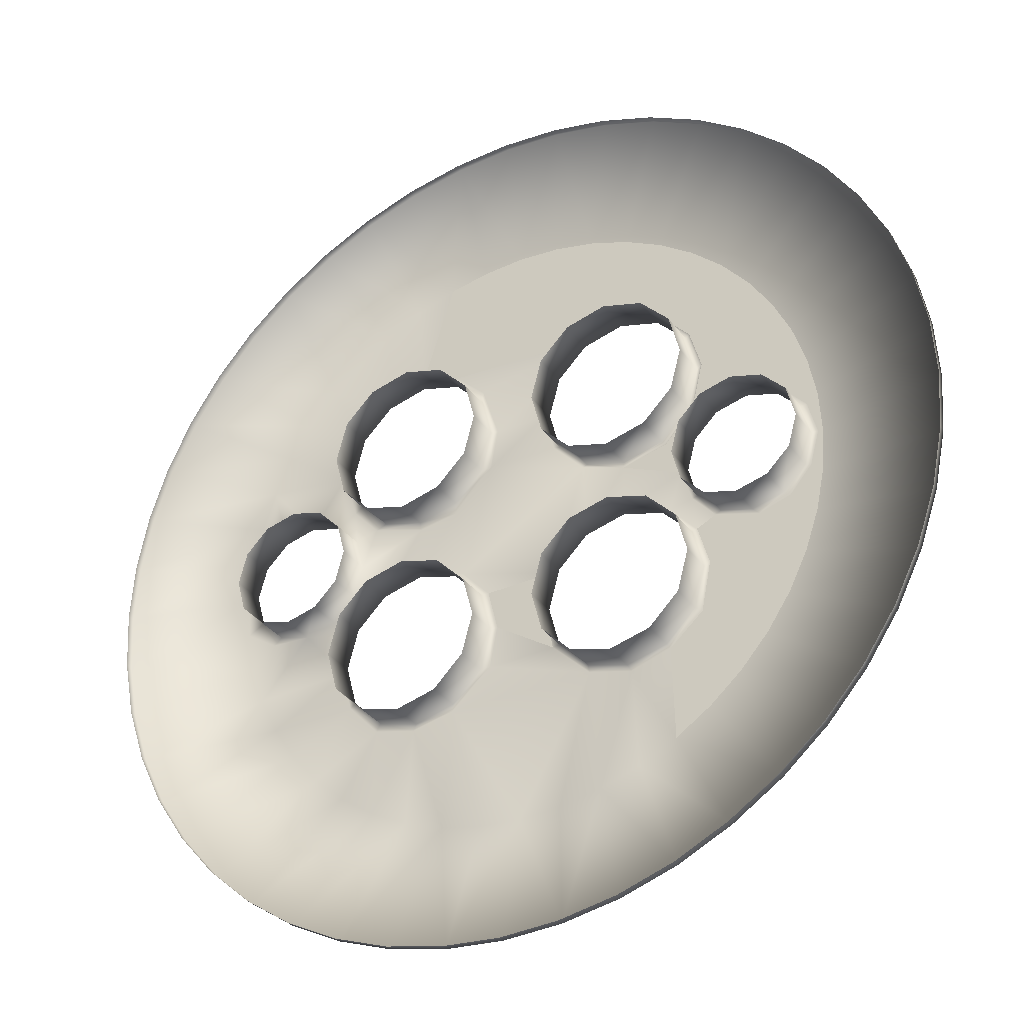
<metadata>
{"format":"obj","ext":"obj","renderer":"f3d","projection":"perspective","resolution":1024,"background":"white","views":[{"elev":-32.4,"azim":29.8,"up":"+Y"}]}
</metadata>
<code>
o BM_BS1
v 7.61 55.46 -1.381
v 7.61 55.46 -2.325
v 14.77 53.99 -2.325
v 14.77 53.99 -1.381
v 0.3166 55.98 -1.381
v 0.3166 55.98 -2.325
v 21.68 51.61 -2.325
v 21.68 51.61 -1.381
v -6.981 55.53 -1.381
v -6.981 55.53 -2.325
v 28.23 48.34 -2.325
v 28.23 48.34 -1.381
v -14.16 54.15 -2.325
v 10.57 38.63 -5.854
v 0.2336 40.05 -5.854
v 34.28 44.25 -2.325
v -14.16 54.15 -1.381
v 15.51 36.93 -5.854
v 34.28 44.25 -1.381
v -21.09 51.83 -1.381
v -10.12 38.74 -5.854
v -21.09 51.83 -2.325
v 39.76 39.4 -2.325
v 5.45 39.68 -5.854
v 20.19 34.59 -5.854
v 39.76 39.4 -1.381
v -4.985 39.73 -5.854
v -27.67 48.63 -1.381
v -27.67 48.63 -2.325
v 28.44 28.19 -5.854
v 44.55 33.87 -2.325
v 24.52 31.66 -5.854
v -15.08 37.09 -5.854
v 44.55 33.87 -1.381
v -33.77 44.6 -1.381
v -33.77 44.6 -2.325
v 14.79 25.07 -5.854
v 15.51 36.93 -5.854
v 10.57 38.63 -5.854
v 48.58 27.77 -2.325
v 9.038 23.73 -5.854
v 10.57 38.63 -5.854
v 5.45 39.68 -5.854
v 9.038 23.73 -5.854
v 5.45 39.68 -5.854
v 0.2336 40.05 -5.854
v -19.78 34.8 -5.854
v 14.79 25.07 -5.854
v 20.19 34.59 -5.854
v 15.51 36.93 -5.854
v -9.202 24.43 -5.854
v 0.2336 40.05 -5.854
v -4.985 39.73 -5.854
v 19.82 23.42 -5.854
v 24.52 31.66 -5.854
v 20.19 34.59 -5.854
v 31.86 24.24 -5.854
v 48.58 27.77 -1.381
v -9.202 24.43 -5.854
v -4.985 39.73 -5.854
v -10.12 38.74 -5.854
v 19.82 23.42 -5.854
v 28.44 28.19 -5.854
v 24.52 31.66 -5.854
v -39.29 39.81 -1.381
v -14.29 25.9 -5.854
v 10.57 38.63 -5.854
v 9.038 23.73 -5.854
v 14.79 25.07 -5.854
v -24.14 31.92 -5.854
v 19.82 23.42 -5.854
v 20.19 34.59 -5.854
v 14.79 25.07 -5.854
v -39.29 39.81 -2.325
v 51.78 21.2 -2.325
v 9.038 23.73 -5.854
v 0.2336 40.05 -5.854
v -9.202 24.43 -5.854
v 34.74 19.88 -5.854
v -28.09 28.49 -5.854
v 23.64 19.46 -5.854
v 31.86 24.24 -5.854
v 28.44 28.19 -5.854
v 19.82 23.42 -5.854
v 23.64 19.46 -5.854
v 28.44 28.19 -5.854
v 51.78 21.2 -1.381
v -9.202 24.43 -5.854
v -10.12 38.74 -5.854
v -14.29 25.9 -5.854
v 14.79 25.07 -5.854
v 14.32 24.24 -6.073
v 19.39 22.85 -6.073
v 19.82 23.42 -5.854
v 9.038 23.73 -5.854
v 23.64 19.46 -5.854
v 34.74 19.88 -5.854
v 31.86 24.24 -5.854
v -19.9 24.2 -5.854
v -44.14 34.34 -1.381
v 9.23 22.91 -6.073
v 23.09 19.12 -6.073
v 19.39 22.85 -1.381
v -44.14 34.34 -2.325
v 14.32 24.24 -1.381
v 23.64 19.46 -5.854
v 37.03 15.18 -5.854
v 54.09 14.26 -2.325
v 4.768 19.51 -5.854
v 25.12 14.43 -5.854
v 34.74 19.88 -5.854
v 23.64 19.46 -5.854
v -9.202 24.43 -5.854
v -5.378 20.89 -5.854
v -14.18 24.39 -5.714
v 9.23 22.91 -1.381
v 25.12 14.43 -5.854
v 37.03 15.18 -5.854
v 34.74 19.88 -5.854
v 25.12 14.43 -5.854
v -9.11 23 -5.714
v 5.492 19.21 -6.073
v -31.56 24.58 -5.854
v -19.27 23.06 -5.714
v 54.09 14.26 -1.381
v 23.09 19.12 -1.381
v 24.42 14.03 -6.073
v -23.79 20.76 -5.854
v -9.11 23 -1.381
v -5.411 19.27 -5.714
v -48.23 28.28 -1.381
v -14.18 24.39 -1.381
v 38.69 10.22 -5.854
v -48.23 28.28 -2.325
v 4.105 14.14 -6.073
v 5.492 19.21 -1.381
v 24.42 14.03 -1.381
v 31.34 8.444 -5.854
v 37.03 15.18 -5.854
v 25.12 14.43 -5.854
v -3.201 14.17 -5.854
v 31.34 8.444 -5.854
v 38.69 10.22 -5.854
v 37.03 15.18 -5.854
v -19.27 23.06 -1.381
v 55.48 7.084 -2.325
v -23 19.36 -5.714
v 3.41 14.14 -5.854
v 23.7 8.66 -5.854
v -34.48 20.24 -5.854
v -5.411 19.27 -1.381
v 23.03 8.958 -6.073
v -4.077 14.18 -5.714
v 25.12 14.43 -5.854
v 25.88 7.327 -5.854
v 31.34 8.444 -5.854
v 31.34 8.444 -5.854
v 35.34 7.183 -5.854
v 38.69 10.22 -5.854
v 25.12 14.43 -5.854
v 23.7 8.66 -5.854
v 25.88 7.327 -5.854
v 55.48 7.084 -1.381
v 35.34 7.183 -5.854
v 39.68 5.088 -5.854
v 38.69 10.22 -5.854
v 39.68 5.088 -5.854
v -25.95 14.45 -5.854
v 4.105 14.14 -1.381
v -23 19.36 -1.381
v 34.66 6.759 -5.83
v 35.34 7.183 -5.854
v 31.34 8.444 -5.854
v 4.751 9.054 -5.854
v 30.71 7.842 -5.83
v 25.88 7.327 -5.854
v -51.5 21.74 -2.325
v -51.5 21.74 -1.381
v -4.143 9.1 -5.854
v 26.74 6.8 -5.83
v 37.55 3.844 -5.83
v -4.077 14.18 -1.381
v 35.34 7.183 -5.854
v 38.25 4.074 -5.854
v 39.68 5.088 -5.854
v 5.439 9.05 -6.073
v -24.39 14.29 -5.714
v 23.03 8.958 -1.381
v 30.71 7.842 -1.381
v 38.25 4.074 -5.854
v 19.94 4.506 -5.854
v 23.7 8.66 -5.854
v 22.89 4.057 -5.854
v 25.88 7.327 -5.854
v -36.82 15.57 -5.854
v 39.99 -0.1317 -5.854
v 26.74 6.8 -1.381
v 23.82 3.916 -5.83
v 34.66 6.759 -1.381
v 5.439 9.05 -1.381
v 19.3 5.26 -6.073
v -5.464 9.107 -5.714
v 55.92 -0.2148 -2.325
v 38.25 4.074 -5.854
v 39.99 -0.1317 -5.854
v 39.68 5.088 -5.854
v 23.7 8.66 -5.854
v 19.94 4.506 -5.854
v 22.89 4.057 -5.854
v 22.89 4.057 -5.854
v 38.6 -0.1245 -5.83
v 8.717 4.859 -5.854
v -24.39 14.29 -1.381
v 37.55 3.844 -1.381
v 38.25 4.074 -5.854
v 39.39 -0.1287 -5.854
v 39.99 -0.1317 -5.854
v 9.139 5.313 -6.073
v 39.39 -0.1287 -5.854
v -24.12 8.566 -5.854
v 14.21 3.058 -5.854
v 55.92 -0.2148 -1.381
v 19.3 5.26 -1.381
v 14.21 3.926 -6.073
v -30.57 8.161 -5.854
v -5.464 9.107 -1.381
v -9.202 5.409 -5.714
v 22.74 -0.04185 -5.83
v -23.06 9.199 -5.714
v 9.139 5.313 -1.381
v 19.94 4.506 -5.854
v 21.84 -0.1282 -5.854
v 22.89 4.057 -5.854
v 38.59 -0.1245 -1.381
v 23.82 3.916 -1.381
v -53.89 14.83 -2.325
v 19.94 4.506 -5.854
v 14.21 3.058 -5.854
v 21.84 -0.1282 -5.854
v -26.62 7.078 -5.854
v -53.89 14.83 -1.381
v 21.84 -0.1282 -5.854
v 38.25 -4.332 -5.854
v 39.99 -0.1317 -5.854
v 39.39 -0.1287 -5.854
v 38.25 -4.332 -5.854
v -9.183 3.909 -5.854
v -38.53 10.62 -5.854
v -34.54 7.12 -5.854
v 14.21 3.926 -1.381
v 22.74 -0.04185 -1.381
v 37.51 -4.082 -5.83
v -23.06 9.199 -1.381
v 55.4 -7.508 -2.325
v 38.25 -4.332 -5.854
v 39.62 -5.348 -5.854
v 39.99 -0.1317 -5.854
v -20.84 5.023 -5.854
v 9.049 -4.016 -5.854
v 14.17 -2.887 -5.854
v -7.972 -5.216 -5.854
v -19.36 5.462 -5.714
v 23.09 -4.162 -5.854
v -14.29 4.075 -5.714
v -9.202 5.409 -1.381
v 39.62 -5.348 -5.854
v -23.73 4.162 -5.854
v -14.27 3.024 -5.854
v -19.36 5.462 -1.381
v 23.78 -4.01 -5.83
v 35.48 -7.535 -5.854
v -26.62 7.078 -1.381
v 20.13 -4.813 -5.854
v 38.25 -4.332 -5.854
v 35.48 -7.535 -5.854
v 39.62 -5.348 -5.854
v 37.51 -4.082 -1.381
v -37.46 4.234 -5.854
v -30.57 8.161 -1.381
v 55.4 -7.508 -1.381
v 34.59 -6.966 -5.83
v 23.78 -4.01 -1.381
v -39.57 5.5 -5.854
v -55.35 7.662 -2.325
v -22.69 0.195 -5.854
v -14.29 4.075 -1.381
v -23.73 4.162 -1.381
v 25.94 -7.28 -5.854
v -14.15 -3.102 -5.854
v 14.17 -3.62 -5.713
v 19.24 -5.007 -5.713
v 4.37 -8.682 -5.854
v 35.48 -7.535 -5.854
v 38.58 -10.47 -5.854
v 39.62 -5.348 -5.854
v 38.58 -10.47 -5.854
v 26.67 -6.925 -5.83
v -34.54 7.12 -1.381
v 23.52 -8.462 -5.854
v 31.48 -8.84 -5.854
v -55.35 7.662 -1.381
v 9.085 -4.954 -5.713
v 30.62 -8.008 -5.83
v 22.94 -8.745 -5.713
v 31.48 -8.84 -5.854
v 38.58 -10.47 -5.854
v 35.48 -7.535 -5.854
v 14.17 -3.62 -1.381
v 34.59 -6.966 -1.381
v 30.62 -8.008 -1.381
v -19.35 -4.379 -5.854
v -39.94 0.2849 -5.854
v -22.69 0.195 -1.381
v 19.24 -5.007 -1.381
v 5.347 -8.653 -5.713
v 26.67 -6.925 -1.381
v -37.46 4.234 -1.381
v 53.94 -14.67 -2.325
v 31.48 -8.84 -5.854
v 25.94 -7.28 -5.854
v 24.96 -13.36 -5.854
v 25.94 -7.28 -5.854
v 23.52 -8.462 -5.854
v 24.96 -13.36 -5.854
v 31.48 -8.84 -5.854
v 36.87 -15.41 -5.854
v 38.58 -10.47 -5.854
v -38.55 0.2777 -5.854
v 9.085 -4.954 -1.381
v 24.96 -13.36 -5.854
v -14.14 -3.845 -5.76
v -9.069 -5.233 -5.76
v -23.77 -3.761 -5.854
v 22.94 -8.745 -1.381
v -38.54 0.2776 -1.381
v 36.87 -15.41 -5.854
v 31.48 -8.84 -5.854
v 24.96 -13.36 -5.854
v -55.87 0.368 -2.325
v 36.87 -15.41 -5.854
v 53.94 -14.67 -1.381
v -19.23 -5.18 -5.76
v -5.369 -8.97 -5.76
v 24.28 -13.83 -5.713
v -4.456 -8.943 -5.854
v -37.5 -3.69 -5.854
v -9.069 -5.233 -1.381
v -14.14 -3.845 -1.381
v 5.347 -8.653 -1.381
v -55.87 0.368 -1.381
v 24.28 -13.83 -1.381
v 3.96 -13.73 -5.713
v -23.77 -3.761 -1.381
v -24.08 -9.363 -5.854
v -22.96 -8.879 -5.76
v -39.63 -4.934 -5.854
v 3.292 -13.75 -5.854
v 4.37 -8.682 -5.854
v -4.456 -8.943 -5.854
v -26.69 -6.647 -5.854
v 24.96 -13.36 -5.854
v 34.54 -20.09 -5.854
v 36.87 -15.41 -5.854
v -19.23 -5.18 -1.381
v 23.74 -19.47 -5.854
v 3.292 -13.75 -5.854
v -4.035 -14.06 -5.76
v 51.55 -21.58 -2.325
v -5.369 -8.97 -1.381
v -35.63 -7.481 -5.854
v -37.5 -3.69 -1.381
v 3.292 -13.75 -5.854
v -4.456 -8.943 -5.854
v -3.193 -14.02 -5.854
v -34.61 -6.606 -5.854
v -30.66 -7.688 -5.854
v 34.54 -20.09 -5.854
v 24.96 -13.36 -5.854
v 23.74 -19.47 -5.854
v 22.89 -18.9 -5.713
v -3.193 -14.02 -5.854
v 34.54 -20.09 -5.854
v -55.43 -6.93 -2.325
v -26.69 -6.647 -1.381
v -34.61 -6.606 -1.381
v 3.96 -13.73 -1.381
v -38.63 -10.07 -5.854
v -4.035 -14.06 -1.381
v -22.96 -8.879 -1.381
v -30.66 -7.688 -1.381
v 51.55 -21.58 -1.381
v 4.306 -18.84 -5.854
v -24.35 -13.95 -5.76
v -3.193 -14.02 -5.854
v 4.306 -18.84 -5.854
v 3.292 -13.75 -5.854
v -25.08 -14.36 -5.854
v 34.54 -20.09 -5.854
v 23.74 -19.47 -5.854
v 31.61 -24.42 -5.854
v 22.89 -18.9 -1.381
v -36.98 -15.03 -5.854
v 5.294 -18.81 -5.713
v -4.175 -19.09 -5.854
v 19.53 -23.24 -5.854
v 5.294 -18.81 -1.381
v -24.35 -13.95 -1.381
v 19.15 -22.6 -5.713
v 48.29 -28.12 -2.325
v -5.422 -19.13 -5.76
v 31.61 -24.42 -5.854
v 8.993 -22.55 -5.713
v -55.43 -6.931 -1.381
v 23.74 -19.47 -5.854
v 28.14 -28.34 -5.854
v 31.61 -24.42 -5.854
v 28.14 -28.34 -5.854
v 23.74 -19.47 -5.854
v 19.53 -23.24 -5.854
v -5.422 -19.13 -1.381
v 9.085 -23.46 -5.854
v -23.02 -19.04 -5.76
v 14.52 -24.78 -5.854
v 19.15 -22.6 -1.381
v 14.06 -23.94 -5.713
v -9.16 -22.83 -5.76
v 48.29 -28.12 -1.381
v -54.04 -14.11 -2.325
v -23.8 -19.52 -5.854
v -34.69 -19.73 -5.854
v -9.26 -23.71 -5.854
v 8.993 -22.55 -1.381
v -23.02 -19.04 -1.381
v 28.14 -28.34 -5.854
v 19.53 -23.24 -5.854
v 24.19 -31.76 -5.854
v 14.06 -23.94 -1.381
v 28.14 -28.34 -5.854
v 44.19 -34.18 -2.325
v 19.83 -34.64 -5.854
v -19.32 -22.77 -5.76
v -14.25 -24.16 -5.76
v -19.89 -23.69 -5.854
v -9.16 -22.83 -1.381
v -54.04 -14.11 -1.381
v 24.19 -31.76 -5.854
v 19.53 -23.24 -5.854
v 19.83 -34.64 -5.854
v 44.19 -34.18 -1.381
v -14.68 -24.92 -5.854
v -31.81 -24.09 -5.854
v 10.17 -38.59 -5.854
v -51.72 -21.05 -2.325
v -19.32 -22.77 -1.381
v -28.38 -28.04 -5.854
v -14.25 -24.16 -1.381
v -0.1831 -39.9 -5.854
v 15.13 -36.93 -5.854
v 39.34 -39.66 -2.325
v -51.73 -21.05 -1.381
v -20.14 -34.44 -5.854
v -10.52 -38.48 -5.854
v 24.19 -31.76 -5.854
v 33.82 -44.45 -2.325
v -48.53 -27.62 -2.325
v -24.47 -31.51 -5.854
v 5.036 -39.58 -5.854
v -15.46 -36.77 -5.854
v 39.34 -39.66 -1.381
v -5.398 -39.53 -5.854
v -44.49 -33.72 -2.325
v -48.53 -27.62 -1.381
v 27.72 -48.48 -2.325
v -39.7 -39.24 -2.325
v 21.15 -51.68 -2.325
v 33.82 -44.45 -1.381
v -44.49 -33.72 -1.381
v -34.23 -44.09 -2.325
v 7.033 -55.38 -2.325
v -28.17 -48.19 -2.325
v -21.63 -51.45 -2.325
v 27.72 -48.48 -1.381
v -7.559 -55.31 -2.325
v -39.7 -39.24 -1.381
v 14.21 -53.99 -2.325
v 21.15 -51.68 -1.381
v -34.23 -44.09 -1.381
v -0.2661 -55.82 -2.325
v -14.72 -53.84 -2.325
v 14.21 -53.99 -1.381
v -28.17 -48.19 -1.381
v 7.033 -55.38 -1.381
v -21.63 -51.45 -1.381
v -0.2661 -55.82 -1.381
v -14.72 -53.84 -1.381
v -7.559 -55.31 -1.381
f 3 2 1
f 3 1 4
f 2 6 5
f 7 3 4
f 2 5 1
f 7 4 8
f 6 9 5
f 6 10 9
f 11 7 8
f 11 8 12
f 13 9 10
f 2 3 14
f 2 15 6
f 7 14 3
f 16 11 12
f 13 17 9
f 10 6 15
f 11 18 7
f 16 12 19
f 13 20 17
f 10 21 13
f 13 22 20
f 23 16 19
f 2 14 24
f 16 25 11
f 2 24 15
f 7 18 14
f 23 19 26
f 10 15 27
f 22 13 21
f 11 25 18
f 10 27 21
f 22 28 20
f 22 29 28
f 16 23 30
f 31 23 26
f 16 32 25
f 29 22 33
f 31 26 34
f 16 30 32
f 22 21 33
f 31 30 23
f 29 35 28
f 29 36 35
f 39 38 37
f 40 31 34
f 43 42 41
f 46 45 44
f 36 29 47
f 50 49 48
f 29 33 47
f 53 52 51
f 56 55 54
f 31 57 30
f 40 34 58
f 40 57 31
f 61 60 59
f 64 63 62
f 36 65 35
f 33 21 66
f 69 68 67
f 36 47 70
f 73 72 71
f 36 74 65
f 58 75 40
f 47 33 66
f 78 77 76
f 40 79 57
f 36 80 74
f 83 82 81
f 36 70 80
f 75 79 40
f 86 85 84
f 58 87 75
f 90 89 88
f 93 92 91
f 93 91 94
f 95 91 92
f 98 97 96
f 70 47 99
f 74 100 65
f 95 92 101
f 94 102 93
f 103 92 93
f 66 99 47
f 104 74 80
f 105 101 92
f 94 106 102
f 75 107 79
f 74 104 100
f 102 103 93
f 108 75 87
f 80 70 99
f 103 105 92
f 101 109 95
f 112 111 110
f 114 113 95
f 113 115 66
f 108 107 75
f 105 116 101
f 119 118 117
f 120 102 106
f 113 121 115
f 114 95 109
f 101 122 109
f 116 122 101
f 104 80 123
f 66 115 124
f 121 113 114
f 108 87 125
f 102 126 103
f 66 124 99
f 120 127 102
f 99 128 80
f 129 115 121
f 121 114 130
f 123 80 128
f 131 100 104
f 132 124 115
f 108 133 107
f 134 104 123
f 124 128 99
f 130 129 121
f 109 122 135
f 116 136 122
f 129 132 115
f 137 102 127
f 137 126 102
f 140 139 138
f 141 114 109
f 131 104 134
f 144 143 142
f 130 114 141
f 132 145 124
f 125 146 108
f 136 135 122
f 124 147 128
f 109 135 148
f 149 127 120
f 146 133 108
f 145 147 124
f 150 123 128
f 141 109 148
f 130 151 129
f 134 123 150
f 152 137 127
f 153 151 130
f 130 141 153
f 149 152 127
f 156 155 154
f 159 158 157
f 162 161 160
f 125 163 146
f 166 165 164
f 146 167 133
f 168 128 147
f 136 169 135
f 145 170 147
f 150 128 168
f 173 172 171
f 135 174 148
f 173 171 175
f 176 173 175
f 177 134 150
f 134 178 131
f 179 141 148
f 176 175 180
f 181 171 172
f 153 182 151
f 185 184 183
f 179 153 141
f 135 186 174
f 187 147 170
f 152 188 137
f 168 147 187
f 171 189 175
f 181 172 190
f 191 152 149
f 179 148 174
f 194 193 192
f 195 150 168
f 146 196 167
f 197 180 175
f 134 177 178
f 176 180 198
f 199 171 181
f 177 150 195
f 200 186 135
f 200 135 169
f 201 188 152
f 202 182 153
f 191 201 152
f 203 146 163
f 179 202 153
f 171 199 189
f 206 205 204
f 209 208 207
f 197 175 189
f 210 176 198
f 181 190 211
f 212 174 186
f 197 198 180
f 187 170 213
f 146 203 196
f 179 174 212
f 199 181 214
f 217 216 215
f 212 186 218
f 190 219 211
f 187 220 168
f 221 201 191
f 203 163 222
f 201 223 188
f 221 224 201
f 195 168 225
f 202 226 182
f 227 202 179
f 198 228 210
f 229 187 213
f 230 218 186
f 233 232 231
f 223 201 224
f 221 218 224
f 221 212 218
f 187 229 220
f 234 181 211
f 197 235 198
f 236 177 195
f 230 186 200
f 234 214 181
f 239 238 237
f 230 224 218
f 168 220 240
f 177 241 178
f 228 242 210
f 245 244 243
f 246 211 219
f 227 226 202
f 240 225 168
f 227 179 247
f 236 195 248
f 248 195 249
f 223 224 250
f 225 249 195
f 251 228 198
f 246 252 211
f 230 250 224
f 251 198 235
f 252 234 211
f 229 213 253
f 254 196 203
f 257 256 255
f 229 258 220
f 212 221 259
f 177 236 241
f 221 242 260
f 254 203 222
f 179 212 261
f 229 262 258
f 263 242 228
f 247 264 227
f 227 265 226
f 254 266 196
f 240 220 267
f 220 258 267
f 264 258 262
f 265 227 264
f 247 268 264
f 229 269 262
f 247 179 261
f 263 228 270
f 264 268 258
f 252 246 271
f 221 260 259
f 229 253 269
f 272 225 240
f 242 263 273
f 276 275 274
f 242 273 260
f 252 277 234
f 249 278 248
f 279 249 225
f 269 264 262
f 254 222 280
f 281 252 271
f 282 270 228
f 248 278 283
f 277 252 281
f 282 228 251
f 284 236 248
f 272 279 225
f 258 268 285
f 265 264 286
f 240 267 287
f 267 258 285
f 270 288 263
f 268 247 289
f 291 290 260
f 291 260 273
f 259 292 212
f 295 294 293
f 259 260 290
f 254 296 266
f 269 286 264
f 284 248 283
f 240 287 272
f 270 297 288
f 279 298 249
f 298 278 249
f 263 299 273
f 271 300 281
f 236 301 241
f 297 270 282
f 259 290 302
f 300 303 281
f 263 288 299
f 303 288 297
f 273 304 291
f 292 261 212
f 307 306 305
f 308 290 291
f 303 300 288
f 277 281 309
f 261 289 247
f 302 290 308
f 273 299 304
f 310 281 303
f 285 268 311
f 283 278 312
f 297 310 303
f 313 267 285
f 236 284 301
f 314 291 304
f 311 268 289
f 313 287 267
f 259 302 315
f 297 282 316
f 308 291 314
f 298 317 278
f 318 254 280
f 310 309 281
f 254 318 296
f 321 320 319
f 324 323 322
f 327 326 325
f 278 328 312
f 297 316 310
f 302 308 329
f 259 315 292
f 330 304 299
f 332 331 289
f 332 289 261
f 329 315 302
f 333 285 311
f 311 289 331
f 333 313 285
f 314 304 334
f 278 335 328
f 278 317 335
f 338 337 336
f 339 284 283
f 318 340 296
f 318 280 341
f 339 283 312
f 311 331 342
f 343 332 261
f 330 344 304
f 292 345 261
f 328 346 312
f 331 332 347
f 348 342 331
f 343 261 345
f 329 349 315
f 347 332 343
f 350 301 284
f 351 334 304
f 335 346 328
f 331 347 348
f 292 315 352
f 351 304 344
f 333 353 313
f 333 311 354
f 355 311 342
f 346 356 312
f 359 358 357
f 360 353 333
f 363 362 361
f 348 364 342
f 360 333 354
f 352 315 349
f 344 330 365
f 292 352 366
f 345 367 343
f 355 354 311
f 350 284 339
f 318 368 340
f 364 355 342
f 347 343 369
f 368 318 341
f 346 370 356
f 335 371 346
f 374 373 372
f 346 375 370
f 376 360 354
f 379 378 377
f 380 351 344
f 345 381 367
f 382 340 368
f 312 356 383
f 370 375 376
f 344 365 380
f 360 384 353
f 384 360 376
f 385 375 346
f 312 383 339
f 352 349 386
f 385 346 371
f 387 356 370
f 343 388 369
f 364 389 355
f 390 376 375
f 343 367 388
f 368 341 391
f 352 392 366
f 393 354 355
f 396 395 394
f 397 376 354
f 384 376 390
f 390 375 385
f 400 399 398
f 380 401 351
f 402 370 376
f 352 403 392
f 367 381 404
f 383 350 339
f 387 383 356
f 405 380 365
f 393 397 354
f 381 392 404
f 402 387 370
f 406 352 386
f 406 403 352
f 355 389 407
f 402 376 397
f 408 401 380
f 405 408 380
f 382 368 409
f 355 407 393
f 367 404 410
f 411 382 409
f 412 392 403
f 383 413 350
f 409 368 391
f 416 415 414
f 419 418 417
f 420 388 367
f 420 367 410
f 392 421 404
f 397 393 422
f 412 421 392
f 423 408 405
f 412 403 406
f 408 424 401
f 423 425 408
f 426 410 404
f 425 421 412
f 425 424 408
f 425 423 421
f 409 391 427
f 387 428 383
f 397 422 429
f 402 428 387
f 430 402 397
f 431 404 421
f 425 412 432
f 397 429 430
f 412 406 432
f 433 393 407
f 420 410 426
f 433 422 393
f 426 404 431
f 428 413 383
f 436 435 434
f 425 437 424
f 439 438 411
f 411 409 439
f 425 432 437
f 423 405 440
f 429 422 441
f 431 442 426
f 433 441 422
f 429 441 443
f 420 426 444
f 428 445 413
f 448 447 446
f 449 409 427
f 431 450 442
f 451 430 429
f 444 426 442
f 441 442 450
f 423 452 421
f 441 450 443
f 430 453 402
f 402 453 428
f 454 442 441
f 443 455 429
f 433 454 441
f 449 439 409
f 455 451 429
f 444 442 456
f 431 421 457
f 440 458 423
f 454 456 442
f 439 459 438
f 460 445 428
f 443 450 461
f 462 450 431
f 458 452 423
f 464 463 438
f 451 465 430
f 466 455 443
f 460 428 453
f 452 467 421
f 449 459 439
f 430 465 453
f 467 457 421
f 464 440 463
f 461 466 443
f 464 438 459
f 468 461 450
f 449 469 459
f 457 470 431
f 470 462 431
f 462 468 450
f 471 451 455
f 472 460 453
f 473 458 440
f 451 471 465
f 472 453 465
f 464 459 469
f 474 455 466
f 464 473 440
f 475 452 458
f 464 469 476
f 477 472 465
f 478 466 461
f 471 455 474
f 477 465 471
f 473 464 476
f 479 467 452
f 473 475 458
f 480 461 468
f 479 457 467
f 481 468 462
f 473 476 482
f 474 466 478
f 483 470 457
f 483 462 470
f 471 484 477
f 475 485 452
f 471 474 484
f 475 473 482
f 478 461 480
f 479 452 485
f 475 482 486
f 480 468 481
f 474 487 484
f 479 488 457
f 474 478 487
f 481 462 489
f 485 475 486
f 483 457 488
f 483 489 462
f 485 486 490
f 478 491 487
f 478 480 491
f 490 479 485
f 490 492 479
f 493 491 480
f 493 480 481
f 488 479 492
f 488 492 494
f 481 495 493
f 481 489 495
f 483 488 494
f 489 483 496
f 483 494 496
f 489 496 495

</code>
